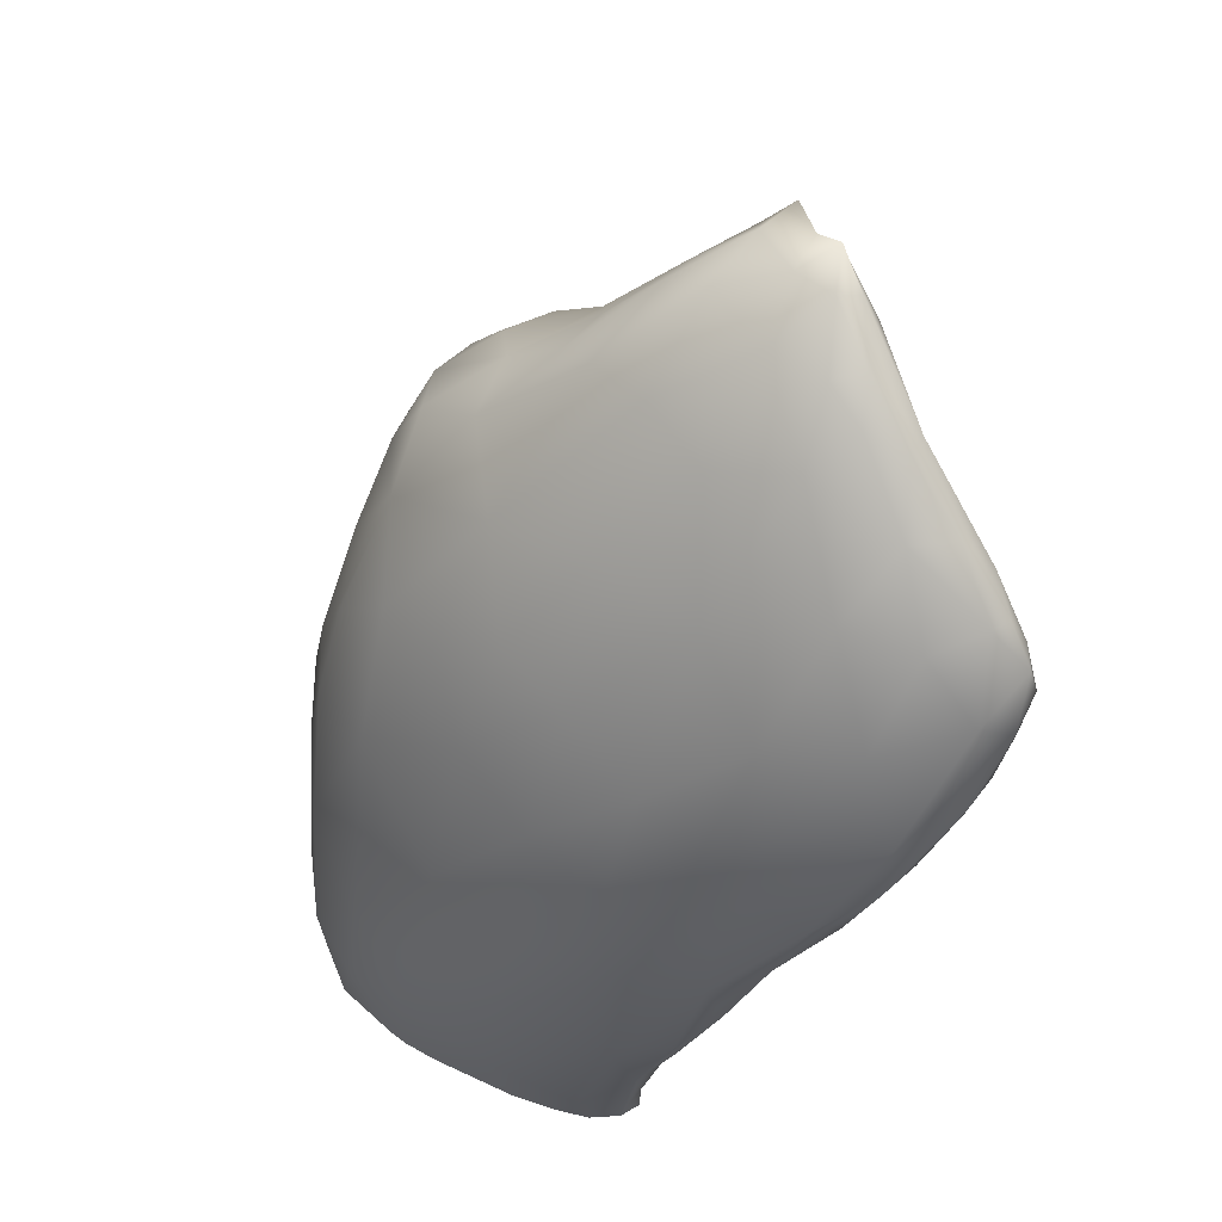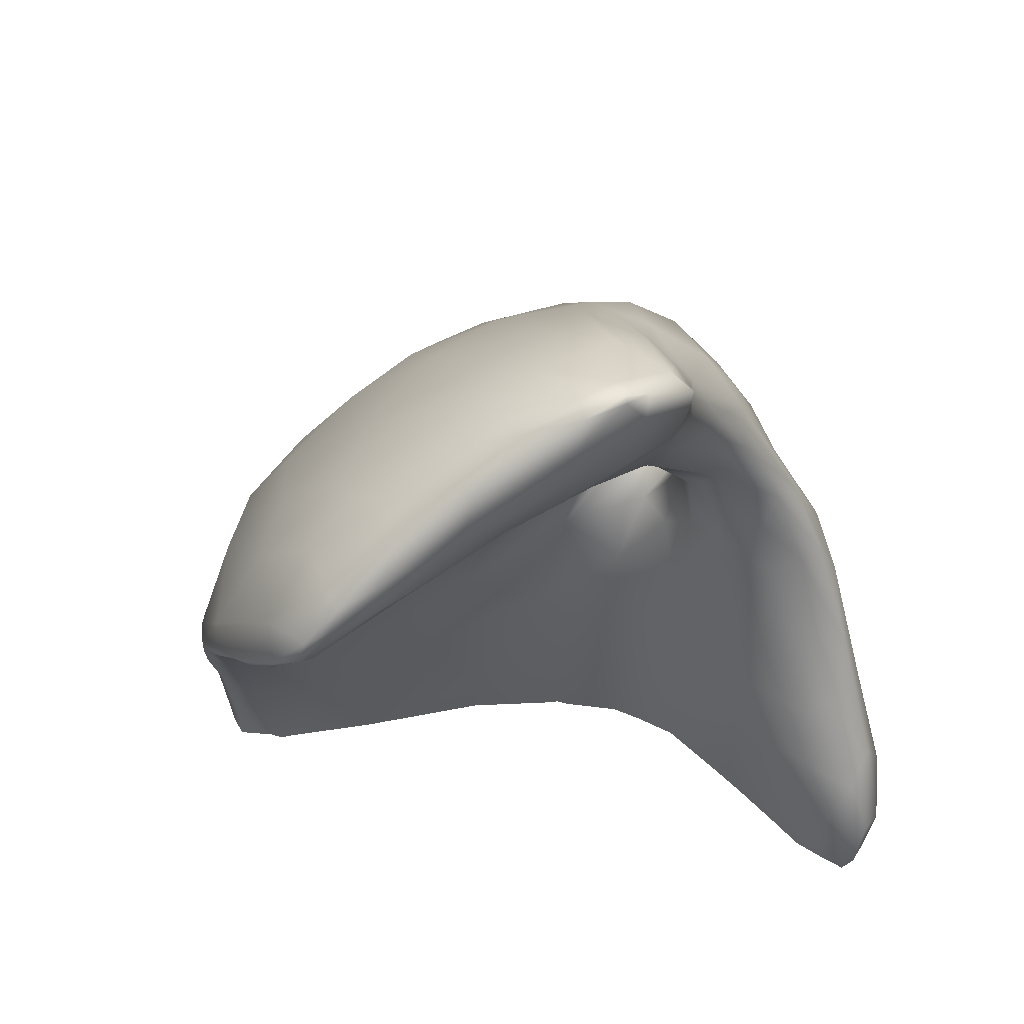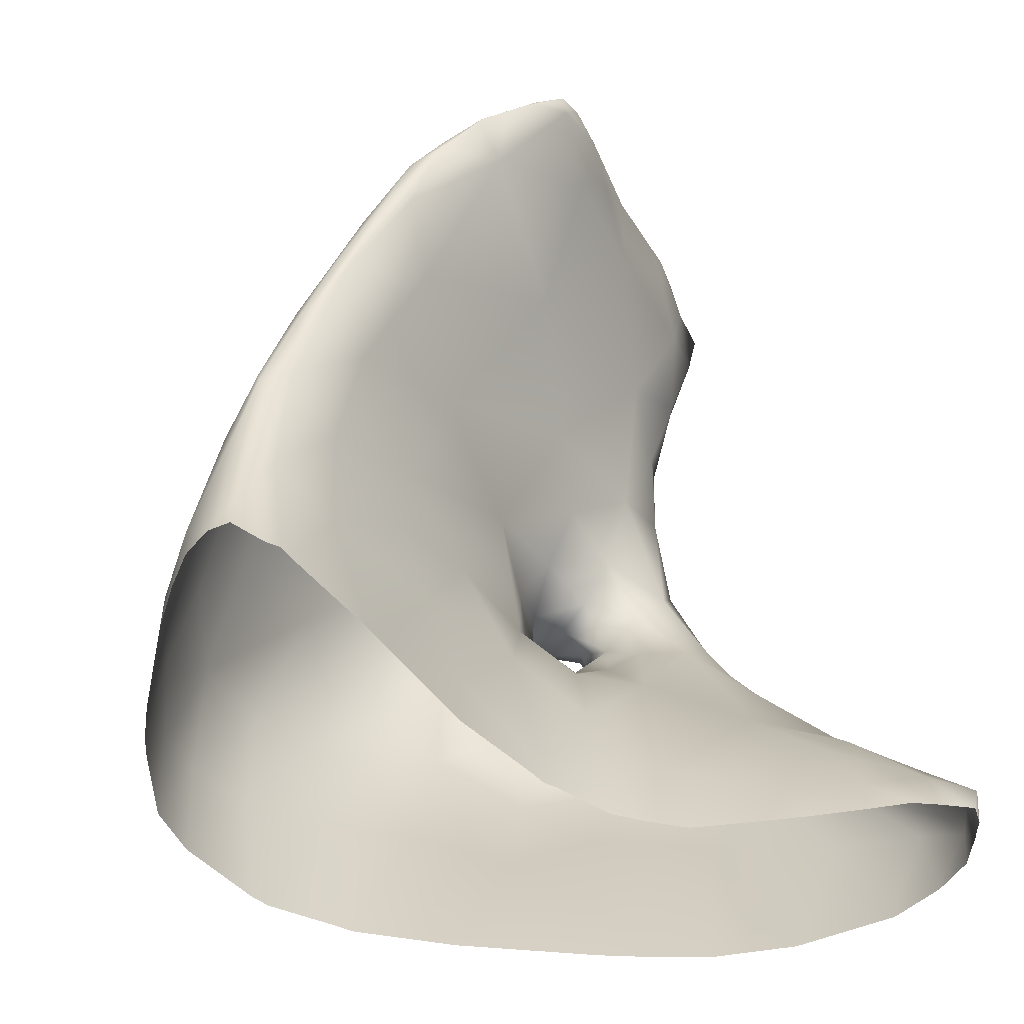
<metadata>
{"format":"obj","ext":"obj","renderer":"f3d","projection":"perspective","resolution":1024,"background":"white","views":[{"elev":63.6,"azim":68.0,"up":"+Z"},{"elev":54.6,"azim":159.3,"up":"+Z"},{"elev":-62.0,"azim":120.9,"up":"+Z"}]}
</metadata>
<code>
v 7862 5999 4802
v 7895 5990 4810
v 7896 5942 4837
v 7839 5969 4857
v 7840 6015 4832
v 7879 6011 4825
v 7935 6001 4834
v 7869 6031 4855
v 7971 5972 4844
v 7968 5913 4866
v 7882 5848 4903
v 7857 5903 4883
v 8027 5935 4875
v 8102 5991 4899
v 8011 6003 4869
v 7818 5993 4886
v 7835 6020 4868
v 7970 6018 4868
v 7934 5846 4910
v 8016 5865 4921
v 7818 5890 4926
v 8078 6027 4903
v 7846 5853 4921
v 8098 5902 4939
v 8176 5946 4969
v 7803 5937 4944
v 7866 6009 4919
v 7821 5987 4918
v 8054 6036 4919
v 7988 6026 4924
v 7851 5805 4951
v 8211 6019 4974
v 8172 6050 4951
v 8119 6053 4940
v 7890 5763 4985
v 7992 5779 4992
v 7803 5813 4975
v 7811 5969 4931
v 7998 6001 4988
v 8110 6052 4960
v 8122 6059 4946
v 8163 6067 4965
v 7809 5745 5015
v 8092 5809 5014
v 7768 5758 5020
v 7761 5857 5008
v 8252 5942 5053
v 7811 5949 4979
v 8225 6055 4984
v 8254 6026 5030
v 8059 6025 4974
v 8224 6057 4999
v 8182 5854 5048
v 8178 6058 4991
v 7950 5687 5083
v 8056 5717 5095
v 7731 5773 5052
v 7753 5890 5035
v 7931 5944 5041
v 8133 6017 5030
v 7752 5710 5072
v 8156 5747 5135
v 7759 5897 5068
v 7866 5891 5106
v 8077 5950 5090
v 8269 6028 5063
v 8243 6017 5067
v 7843 5673 5096
v 7716 5726 5082
v 8214 5797 5129
v 7682 5827 5125
v 7719 5873 5099
v 8248 5838 5134
v 8288 5952 5124
v 7774 5639 5153
v 7721 5698 5130
v 8022 5628 5197
v 7704 5756 5109
v 8280 5880 5153
v 8283 6006 5095
v 7927 5618 5178
v 7661 5875 5197
v 7719 5879 5142
v 8056 5888 5173
v 8291 5951 5157
v 7748 5632 5219
v 7684 5756 5166
v 8227 5741 5231
v 7772 5867 5164
v 8200 5948 5144
v 8279 5945 5161
v 7724 5700 5196
v 8103 5659 5213
v 7641 5799 5213
v 7623 5852 5220
v 7899 5832 5218
v 8297 5840 5250
v 7868 5582 5235
v 7790 5586 5260
v 7701 5750 5204
v 7625 5825 5224
v 7709 5879 5234
v 7738 5859 5225
v 7660 5917 5317
v 8298 5869 5245
v 7992 5563 5301
v 7672 5778 5245
v 8271 5795 5246
v 7606 5878 5276
v 8278 5882 5245
v 8293 5856 5278
v 7755 5598 5299
v 8090 5595 5308
v 7737 5662 5253
v 8160 5661 5275
v 7738 5729 5220
v 7751 5703 5254
v 7735 5780 5233
v 7602 5839 5281
v 7776 5836 5228
v 7806 5795 5235
v 8086 5820 5295
v 7615 5917 5323
v 8197 5858 5270
v 7733 5635 5300
v 7786 5749 5251
v 8257 5722 5333
v 7645 5770 5302
v 7751 5814 5244
v 7733 5852 5297
v 7943 5515 5387
v 7850 5545 5337
v 8204 5650 5368
v 7780 5737 5312
v 7711 5788 5289
v 7727 5805 5263
v 7856 5776 5284
v 8280 5751 5363
v 7738 5821 5276
v 7975 5795 5303
v 8286 5793 5362
v 7579 5890 5411
v 7585 5919 5370
v 7702 5924 5408
v 7800 5561 5365
v 7749 5606 5388
v 7728 5696 5315
v 7689 5753 5310
v 7618 5801 5394
v 8262 5829 5330
v 7582 5972 5420
v 7702 5677 5353
v 8137 5587 5380
v 7682 5722 5334
v 7674 5717 5348
v 7728 5752 5323
v 7749 5797 5337
v 7836 5778 5370
v 7958 5773 5376
v 8092 5775 5410
v 7749 5856 5417
v 7616 5975 5410
v 7652 5973 5427
v 7878 5515 5451
v 8064 5527 5440
v 7568 5935 5423
v 7688 5698 5398
v 7957 5776 5535
v 7795 5811 5419
v 8198 5790 5407
v 7567 5965 5442
v 7943 5483 5507
v 8235 5658 5461
v 7851 5803 5508
v 7610 5833 5564
v 7998 5489 5491
v 7827 5541 5507
v 8268 5724 5479
v 8064 5762 5511
v 8263 5789 5402
v 7736 5917 5559
v 7564 6016 5494
v 7664 6009 5501
v 8157 5578 5475
v 7757 5617 5526
v 7688 5715 5544
v 8266 5748 5479
v 7798 5847 5577
v 7564 5974 5532
v 7584 6034 5492
v 7626 6059 5525
v 8036 5480 5553
v 7890 5498 5637
v 8161 5755 5534
v 8235 5750 5514
v 7690 6025 5585
v 7660 6080 5583
v 7567 6068 5545
v 8101 5511 5634
v 8201 5604 5617
v 8246 5669 5606
v 8251 5710 5591
v 8086 5756 5657
v 7592 6092 5562
v 7617 6114 5587
v 7973 5474 5638
v 7739 5644 5678
v 7745 5635 5678
v 7744 5636 5693
v 7867 5806 5678
v 7855 5814 5678
v 7869 5806 5704
v 7573 5921 5668
v 7561 6048 5590
v 7578 6098 5622
v 8058 5760 5678
v 7965 5775 5678
v 7969 5774 5744
v 7557 6016 5678
v 7564 5971 5678
v 7556 6019 5688
v 8023 5473 5678
v 8024 5473 5678
v 8024 5473 5680
v 7809 5560 5678
v 7813 5556 5678
v 7812 5557 5688
v 7664 5747 5678
v 7654 5760 5733
v 8200 5733 5656
v 7882 5801 5678
v 7640 5783 5678
v 7604 5841 5678
v 7602 5845 5722
v 7635 6121 5611
v 7612 6133 5657
v 7826 5546 5678
v 7579 5906 5678
v 7804 5841 5678
v 7780 5865 5678
v 7763 5883 5773
v 7808 5837 5751
v 7720 5966 5678
v 7706 6000 5678
v 7714 5986 5728
v 7557 6022 5678
v 7656 6120 5648
v 7601 6126 5678
v 7578 6106 5678
v 7578 6112 5722
v 7633 6141 5675
v 8026 5474 5678
v 8222 5627 5678
v 8243 5656 5678
v 8240 5646 5730
v 7751 5898 5678
v 7565 6075 5678
v 7564 6071 5678
v 7564 6072 5685
v 7632 6141 5678
v 7614 6137 5678
v 7619 6145 5721
v 7976 5473 5678
v 7986 5469 5803
v 8252 5685 5678
v 8253 5686 5684
v 8253 5687 5678
v 8250 5708 5678
v 8249 5708 5723
v 8217 5724 5678
v 7685 6049 5678
v 7683 6059 5716
v 7668 6093 5678
v 7609 6132 5678
v 7600 6129 5741
v 8193 5735 5678
v 8097 5754 5678
v 8153 5745 5796
v 7652 6116 5678
v 7634 6139 5678
v 7644 6106 5743
v 8046 5482 5772
v 7897 5496 5678
v 7961 5477 5678
v 7919 5488 5817
v 8084 5502 5678
v 7880 5503 5678
v 7843 5523 5838
v 7766 5588 5867
v 8128 5533 5678
v 8192 5592 5678
v 8180 5576 5764
v 8206 5733 5678
v 8235 5733 5799
v 8101 5512 5678
v 8100 5514 5816
v 7703 5672 5832
v 8263 5697 5817
v 8262 5726 5838
v 8078 5757 5678
v 8014 5764 5842
v 7692 6019 5799
v 7561 6063 5773
v 7671 6059 5772
v 7886 5784 5892
v 7574 5917 5678
v 7593 5851 5866
v 7572 5925 5678
v 7565 5975 5807
v 7614 6100 5792
v 8185 5759 5910
v 7583 6072 5815
v 7669 6045 5819
v 7647 6068 5805
v 8176 5589 5906
v 7652 5738 5887
v 7703 5961 5879
v 8245 5672 5894
v 8277 5732 5899
v 7812 5827 5851
v 7572 6003 5882
v 7648 6025 5870
v 7939 5496 5942
v 8030 5502 5902
v 8103 5541 5924
v 7797 5551 5965
v 8276 5729 5918
v 8261 5758 5921
v 7592 5989 5943
v 7613 6032 5876
v 8068 5763 5907
v 7749 5864 5963
v 8161 5614 6023
v 7686 5676 5954
v 8284 5773 5984
v 7969 5773 5961
v 8204 5797 6019
v 7574 5921 5951
v 7675 5953 5981
v 7584 5933 6010
v 7638 5975 5964
v 7750 5602 6018
v 7623 5770 5989
v 7862 5522 5954
v 8076 5570 6031
v 8225 5682 6029
v 8273 5759 6036
v 8074 5780 5994
v 7593 5845 6029
v 8281 5824 6059
v 7797 5808 5966
v 7945 5555 6083
v 8191 5688 6127
v 7652 5731 6035
v 8288 5814 6075
v 7848 5769 6014
v 8080 5827 6105
v 7747 5821 6033
v 7705 5899 6063
v 7629 5934 6047
v 7868 5536 6044
v 8118 5651 6149
v 7714 5659 6062
v 7938 5800 6091
v 7665 5931 6041
v 7604 5929 6047
v 7808 5562 6053
v 7623 5792 6083
v 7758 5786 6039
v 8208 5869 6133
v 7730 5853 6063
v 7591 5887 6059
v 7737 5675 6084
v 7690 5737 6068
v 7653 5773 6114
v 7771 5737 6065
v 7846 5769 6093
v 7622 5890 6122
v 7652 5900 6135
v 7840 5576 6135
v 7768 5616 6137
v 7743 5653 6130
v 7752 5685 6127
v 7770 5710 6111
v 7673 5774 6129
v 7709 5777 6090
v 7796 5757 6129
v 7727 5812 6107
v 7840 5803 6142
v 7765 5723 6142
v 8240 5789 6190
v 8289 5842 6144
v 7733 5852 6136
v 7860 5845 6191
v 8296 5873 6144
v 8072 5936 6266
v 8279 5894 6162
v 7672 5909 6101
v 8027 5623 6173
v 7740 5706 6165
v 7751 5767 6154
v 7709 5770 6157
v 7642 5798 6171
v 7682 5753 6194
v 7770 5808 6153
v 7629 5842 6134
v 7782 5848 6192
v 7938 5879 6219
v 8300 5904 6204
v 7887 5606 6201
v 7950 5629 6220
v 7736 5671 6188
v 7717 5714 6192
v 8294 5936 6227
v 8237 5976 6268
v 7806 5645 6245
v 8157 5740 6240
v 7714 5696 6221
v 7681 5851 6246
v 7714 5882 6179
v 7689 5880 6217
v 7740 5670 6227
v 8069 5705 6269
v 7708 5724 6261
v 7676 5771 6231
v 7665 5801 6218
v 8284 5916 6252
v 8292 5940 6245
v 8284 5979 6279
v 7995 5678 6275
v 8229 5910 6333
v 7810 5890 6257
v 7748 5896 6288
v 8138 6025 6354
v 7752 5697 6282
v 7903 5704 6323
v 8283 5982 6284
v 8221 6053 6353
v 8271 6007 6301
v 8253 6033 6329
v 7810 5728 6339
v 7995 5762 6370
v 8182 5832 6313
v 7701 5794 6276
v 7731 5884 6299
v 7890 5953 6345
v 7762 5776 6336
v 7756 5869 6352
v 7805 5927 6337
v 8247 5999 6353
v 8013 6012 6399
v 8255 6031 6334
v 8087 5821 6374
v 7775 5913 6351
v 8235 6056 6361
v 7820 5967 6408
v 8106 6040 6399
v 8226 6053 6382
v 8156 6054 6399
v 8204 6057 6393
v 7854 5818 6439
v 7917 5841 6460
v 7814 5807 6405
v 8145 5914 6413
v 7796 5948 6427
v 8063 6038 6448
v 7796 5850 6407
v 7803 5926 6459
v 8192 5971 6406
v 8195 6026 6418
v 7882 6008 6445
v 8152 6050 6431
v 8191 6047 6413
v 7825 5897 6477
v 7995 5861 6458
v 8041 5926 6484
v 7823 5998 6484
v 7948 6028 6473
v 7816 5986 6500
v 8048 6027 6493
v 8129 6026 6457
v 8117 5983 6458
v 7950 6032 6515
v 8064 6008 6495
v 7828 6012 6533
v 7939 6019 6547
v 7876 6017 6518
v 7868 5918 6518
v 7942 5932 6522
v 7835 5974 6522
v 8034 5979 6509
v 7997 5999 6528
v 7898 6020 6555
v 7990 5968 6524
v 7934 5997 6552
v 7897 6018 6564
v 7870 6009 6544
v 7892 5980 6536
f 207 208 209
f 210 211 212
f 216 217 218
f 219 220 221
f 222 223 224
f 225 226 227
f 228 207 209
f 209 229 228
f 231 210 212
f 232 228 229
f 233 232 229
f 229 234 233
f 226 237 227
f 231 212 217
f 217 212 218
f 238 233 234
f 239 240 241
f 239 241 242
f 243 244 245
f 246 219 221
f 248 249 250
f 223 252 224
f 225 227 208
f 208 227 209
f 253 254 255
f 211 239 242
f 211 242 212
f 240 256 241
f 256 243 245
f 245 241 256
f 257 258 259
f 249 257 259
f 249 259 250
f 260 261 262
f 222 224 263
f 263 224 264
f 254 265 266
f 266 255 254
f 265 267 266
f 267 268 269
f 269 266 267
f 268 270 269
f 258 246 221
f 221 259 258
f 244 271 272
f 272 245 244
f 271 273 272
f 274 248 250
f 250 275 274
f 274 275 261
f 261 275 262
f 276 277 278
f 279 280 281
f 224 282 264
f 283 284 285
f 252 286 282
f 282 224 252
f 287 288 237
f 237 288 227
f 227 289 209
f 290 291 292
f 291 253 255
f 255 292 291
f 293 294 270
f 270 294 269
f 276 278 293
f 293 278 294
f 273 279 281
f 281 272 273
f 280 260 262
f 262 281 280
f 284 263 264
f 284 264 285
f 295 296 286
f 286 296 282
f 289 227 288
f 290 292 295
f 295 292 296
f 229 209 297
f 266 269 298
f 298 269 299
f 216 218 300
f 300 218 301
f 272 302 245
f 221 303 259
f 272 281 304
f 287 283 285
f 287 285 288
f 266 298 255
f 218 305 301
f 306 238 234
f 234 307 306
f 308 309 220
f 220 309 221
f 221 309 303
f 272 304 302
f 303 250 259
f 262 275 310
f 310 281 262
f 299 269 294
f 300 301 277
f 277 301 278
f 294 278 311
f 229 307 234
f 218 212 305
f 312 250 303
f 313 281 314
f 313 304 281
f 250 312 275
f 275 312 310
f 314 281 310
f 315 296 292
f 289 297 209
f 229 297 316
f 229 316 307
f 245 317 241
f 245 302 317
f 318 315 292
f 318 292 255
f 298 318 255
f 298 299 319
f 242 320 212
f 304 313 302
f 309 321 303
f 303 321 312
f 313 314 322
f 264 323 285
f 282 324 264
f 296 324 282
f 296 325 324
f 326 289 288
f 327 318 298
f 298 319 327
f 328 294 311
f 299 294 328
f 320 242 241
f 312 321 329
f 330 310 312
f 322 314 310
f 264 324 323
f 315 325 296
f 278 301 331
f 278 331 311
f 305 212 320
f 241 332 320
f 306 307 308
f 308 307 309
f 313 317 302
f 322 317 313
f 322 310 330
f 330 312 329
f 315 333 325
f 334 297 289
f 316 297 334
f 299 328 319
f 319 328 335
f 305 336 301
f 311 337 328
f 307 338 309
f 317 332 241
f 338 321 309
f 339 317 322
f 321 340 329
f 330 341 322
f 326 342 289
f 316 334 343
f 327 319 335
f 301 336 331
f 341 339 322
f 285 323 344
f 344 288 285
f 325 345 324
f 334 289 342
f 315 346 333
f 346 315 318
f 335 347 327
f 316 343 307
f 311 331 348
f 311 348 337
f 343 349 307
f 328 337 350
f 335 328 350
f 320 332 351
f 338 340 321
f 341 330 329
f 345 352 324
f 344 326 288
f 346 353 333
f 318 347 346
f 347 318 327
f 354 343 334
f 347 335 355
f 331 336 348
f 305 320 351
f 336 305 356
f 305 351 356
f 337 348 357
f 351 332 358
f 307 349 338
f 317 339 359
f 360 341 329
f 323 361 344
f 323 324 352
f 325 333 345
f 333 353 362
f 342 363 334
f 363 354 334
f 364 336 356
f 364 348 336
f 335 350 355
f 317 359 332
f 339 365 359
f 340 366 329
f 366 360 329
f 344 361 367
f 323 352 361
f 367 326 344
f 367 342 326
f 333 362 345
f 368 343 354
f 351 369 356
f 358 369 351
f 357 370 337
f 337 370 350
f 358 332 371
f 332 359 371
f 338 372 340
f 365 339 341
f 373 374 363
f 363 374 354
f 354 374 375
f 368 349 343
f 356 369 376
f 377 356 376
f 356 377 364
f 349 372 338
f 378 340 372
f 340 378 366
f 360 366 379
f 360 365 341
f 361 380 367
f 381 342 367
f 342 381 363
f 381 382 363
f 382 373 363
f 383 373 382
f 383 384 373
f 374 373 376
f 384 376 373
f 385 375 374
f 385 374 386
f 374 376 386
f 384 387 376
f 354 375 368
f 376 369 386
f 377 376 387
f 369 388 386
f 388 369 358
f 364 377 389
f 364 357 348
f 358 371 388
f 383 390 384
f 391 353 346
f 387 384 390
f 377 387 389
f 392 347 355
f 388 371 393
f 364 389 394
f 355 395 392
f 371 359 393
f 370 357 396
f 370 397 350
f 350 397 395
f 350 395 355
f 366 378 379
f 365 360 398
f 398 359 365
f 380 361 352
f 367 380 381
f 399 352 345
f 400 383 382
f 400 390 383
f 401 390 400
f 402 401 400
f 368 375 403
f 375 404 403
f 385 404 375
f 386 402 385
f 388 401 402
f 388 402 386
f 390 401 387
f 391 346 347
f 388 405 401
f 401 405 387
f 368 406 349
f 387 405 389
f 388 393 405
f 389 405 407
f 408 364 394
f 408 357 364
f 392 395 409
f 349 406 372
f 393 407 405
f 396 357 408
f 406 378 372
f 360 379 398
f 380 352 410
f 352 399 411
f 382 381 412
f 382 412 400
f 400 413 402
f 404 385 402
f 347 392 391
f 407 394 389
f 397 414 395
f 395 414 409
f 397 370 415
f 352 411 410
f 416 381 380
f 362 399 345
f 353 417 362
f 412 413 400
f 413 418 404
f 413 404 402
f 403 406 368
f 419 378 406
f 393 420 407
f 378 421 379
f 398 379 420
f 379 421 420
f 359 398 420
f 420 393 359
f 370 396 415
f 415 414 397
f 380 410 416
f 422 412 381
f 362 423 399
f 412 418 413
f 362 417 423
f 424 404 418
f 404 425 403
f 404 424 425
f 406 403 426
f 427 391 392
f 419 406 426
f 392 409 427
f 378 419 421
f 409 414 428
f 429 414 415
f 399 430 411
f 412 422 418
f 391 417 353
f 403 425 426
f 431 391 427
f 432 394 407
f 427 409 428
f 420 421 433
f 420 433 432
f 407 420 432
f 408 394 432
f 415 396 434
f 416 422 381
f 416 435 422
f 436 416 410
f 411 436 410
f 399 423 430
f 422 424 418
f 428 414 437
f 415 434 438
f 439 429 415
f 437 414 429
f 439 437 429
f 439 415 440
f 416 441 435
f 430 436 411
f 422 435 424
f 423 442 430
f 417 391 443
f 426 425 444
f 419 426 444
f 391 431 443
f 419 445 421
f 433 421 445
f 408 432 446
f 446 396 408
f 440 415 438
f 424 444 425
f 444 424 447
f 448 419 444
f 432 433 449
f 446 432 449
f 437 450 427
f 427 428 437
f 396 446 451
f 396 451 434
f 439 452 437
f 439 440 452
f 416 436 441
f 435 447 424
f 417 453 423
f 443 453 417
f 445 419 448
f 431 427 450
f 433 445 454
f 433 454 449
f 438 455 440
f 455 452 440
f 447 435 441
f 453 442 423
f 447 448 444
f 449 454 456
f 446 449 456
f 434 451 457
f 437 452 450
f 458 450 452
f 434 457 459
f 438 434 459
f 452 455 458
f 438 459 460
f 455 438 460
f 441 436 461
f 462 461 436
f 430 442 436
f 463 447 441
f 443 464 453
f 443 431 464
f 465 454 448
f 448 454 445
f 457 466 459
f 463 467 447
f 447 467 448
f 468 448 467
f 465 448 468
f 431 469 464
f 469 431 450
f 454 465 456
f 450 470 469
f 471 446 456
f 446 471 451
f 457 451 466
f 470 450 458
f 459 472 460
f 458 460 473
f 458 455 460
f 463 441 461
f 436 442 462
f 461 474 463
f 442 453 475
f 476 453 464
f 465 477 456
f 471 456 477
f 478 451 471
f 451 478 466
f 470 458 473
f 459 466 472
f 472 473 460
f 442 475 462
f 463 474 467
f 475 453 476
f 467 474 468
f 468 479 465
f 477 465 479
f 466 480 472
f 470 473 481
f 473 472 481
f 476 464 482
f 482 464 469
f 469 470 482
f 470 481 482
f 466 478 483
f 481 472 480
f 482 481 484
f 485 477 479
f 483 486 480
f 481 480 484
f 477 485 487
f 471 477 487
f 466 483 480
f 478 471 487
f 488 461 462
f 474 461 488
f 475 489 462
f 489 475 476
f 468 490 479
f 474 490 468
f 482 491 476
f 482 484 491
f 491 484 492
f 480 486 492
f 484 480 492
f 487 483 478
f 487 493 483
f 489 488 462
f 476 494 489
f 474 488 490
f 494 491 492
f 494 476 491
f 486 483 493
f 495 489 494
f 492 495 494
f 479 490 485
f 486 496 495
f 492 486 495
f 497 485 490
f 485 497 487
f 493 487 497
f 496 486 493
f 489 498 488
f 489 495 498
f 498 490 488
f 497 490 498
f 495 496 498
f 496 497 498
f 493 497 496

</code>
